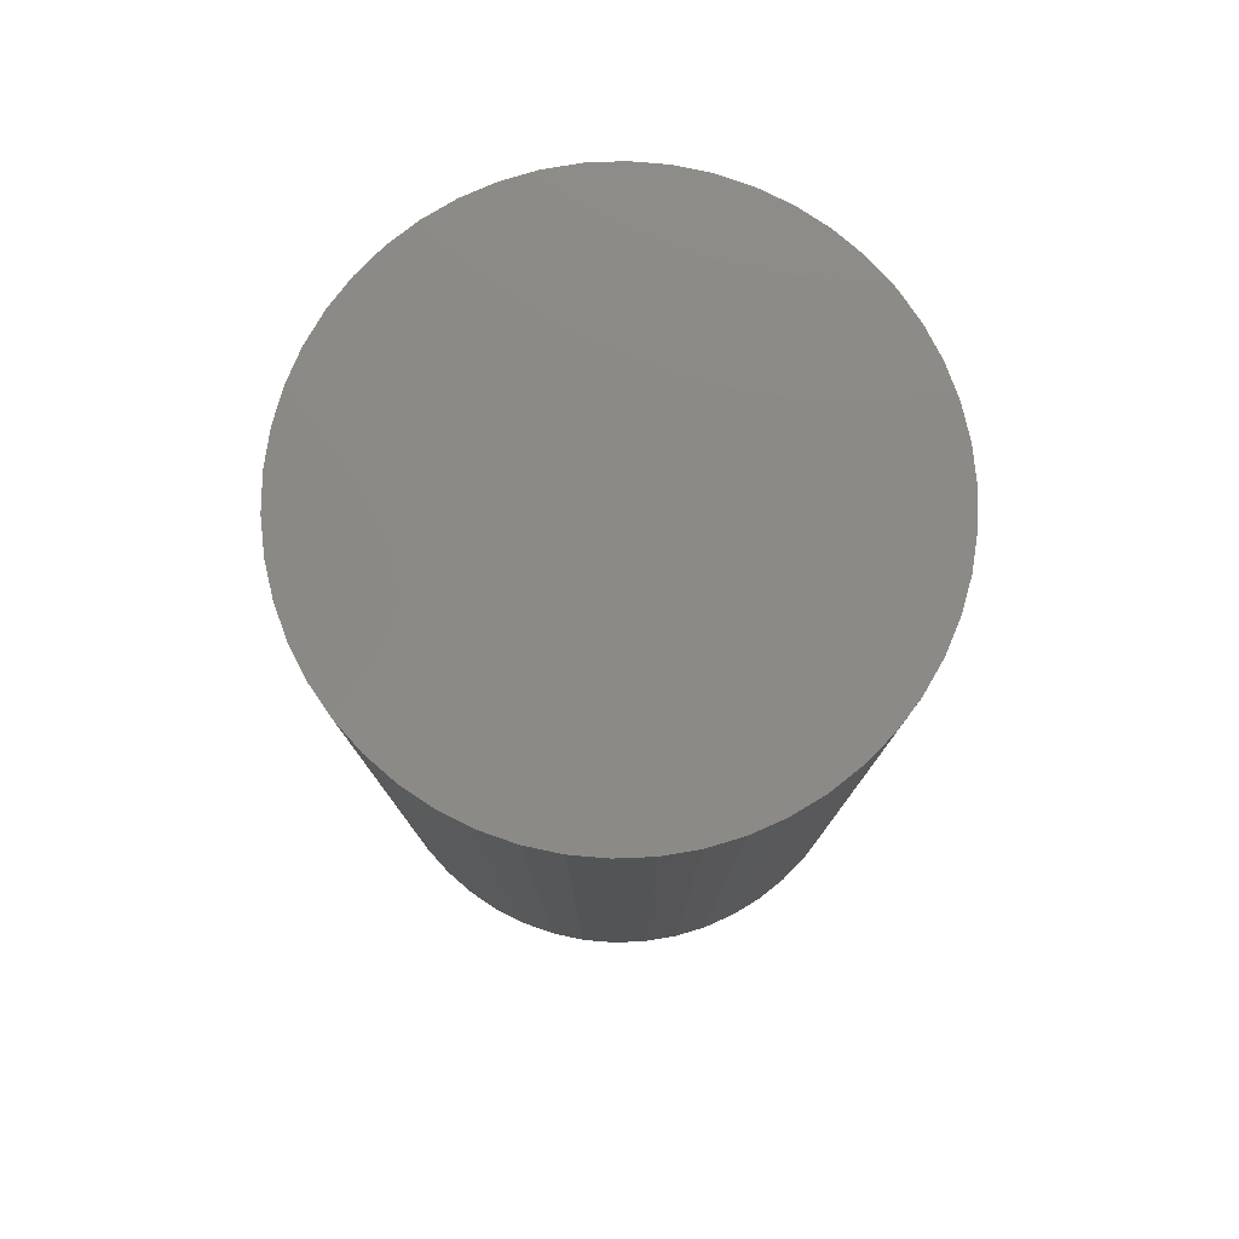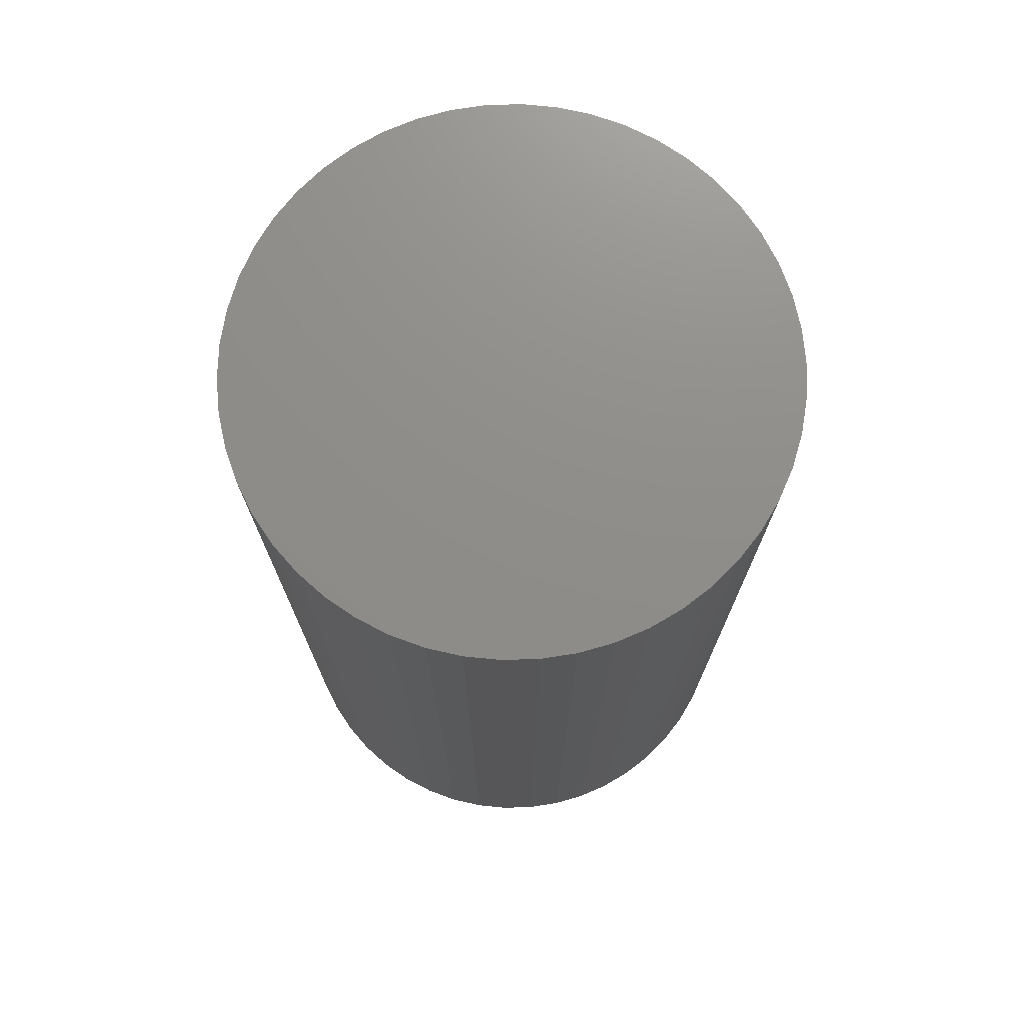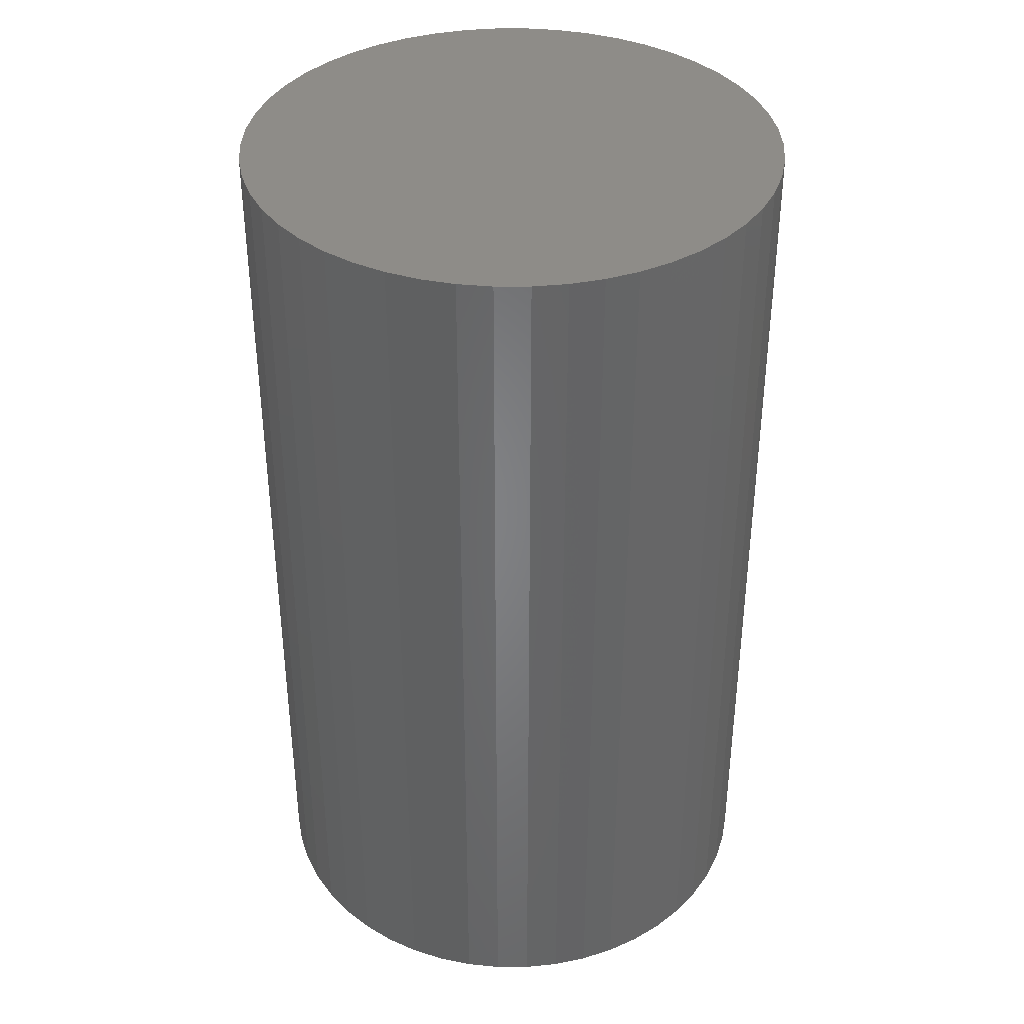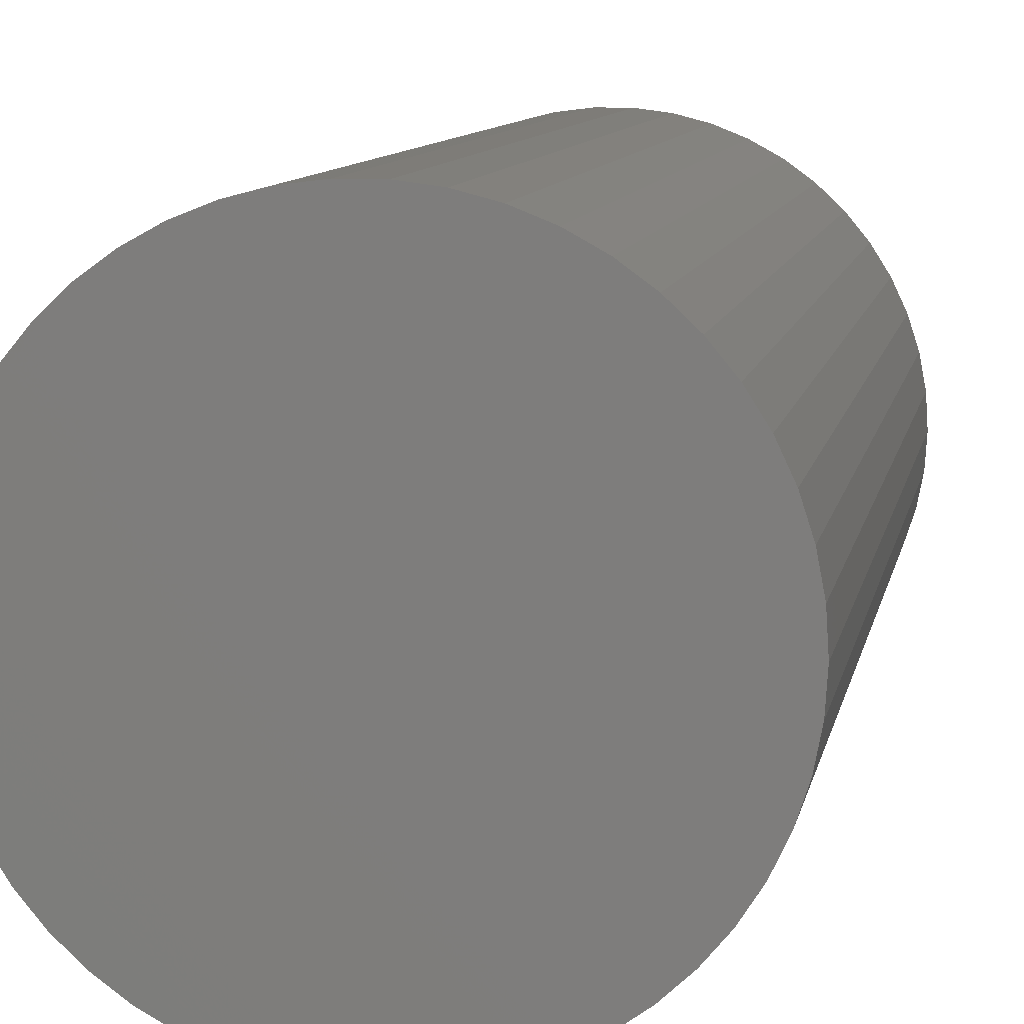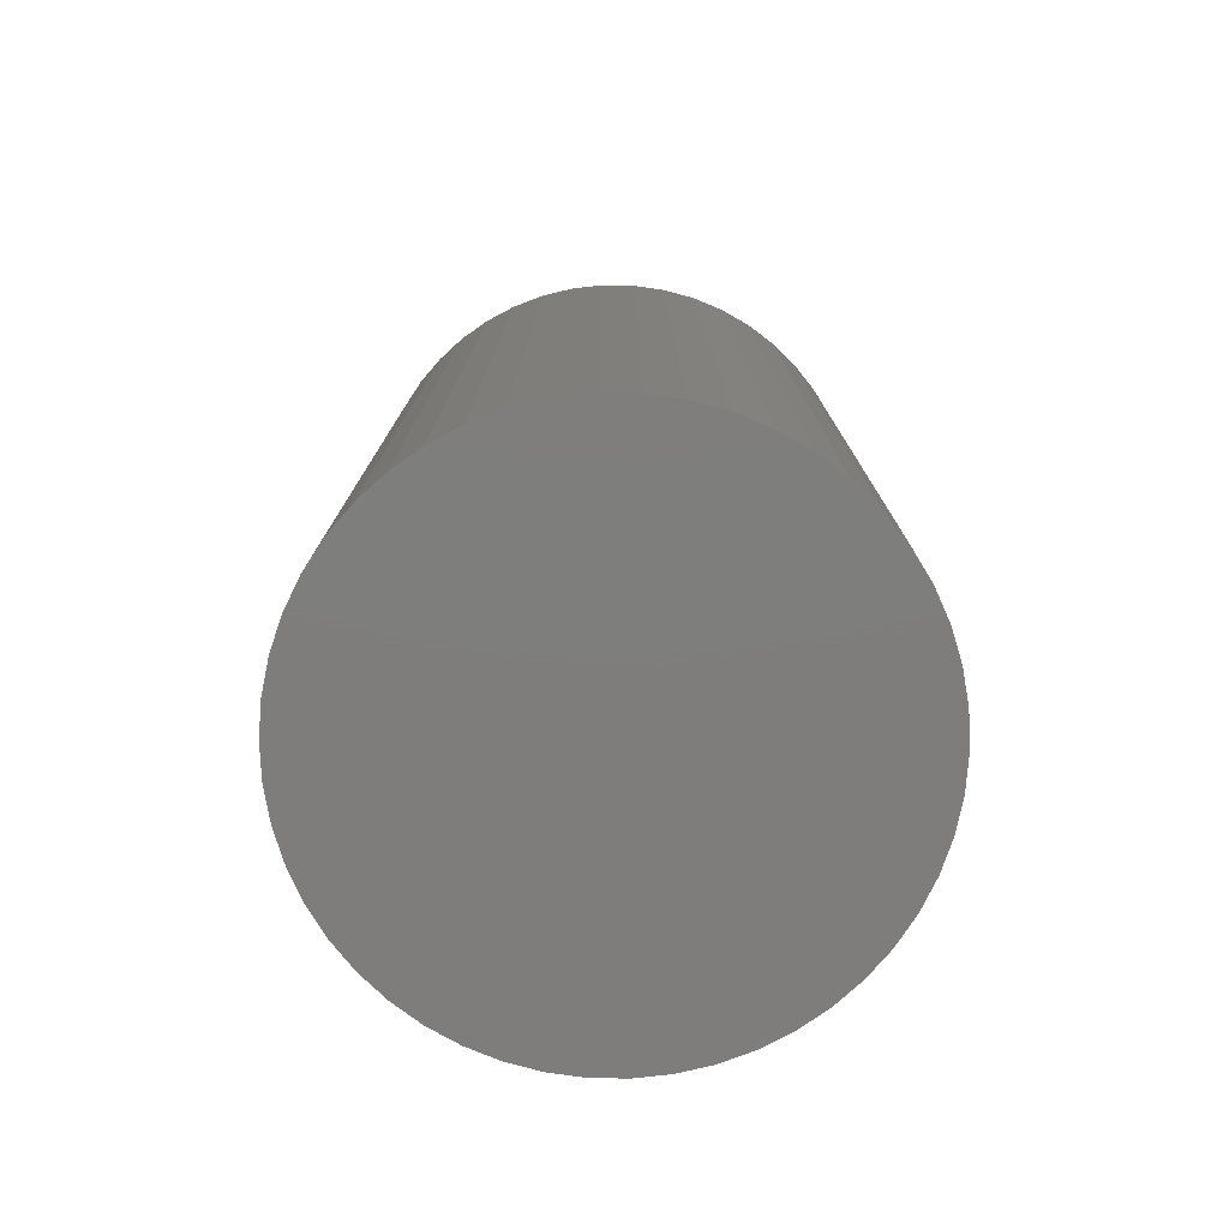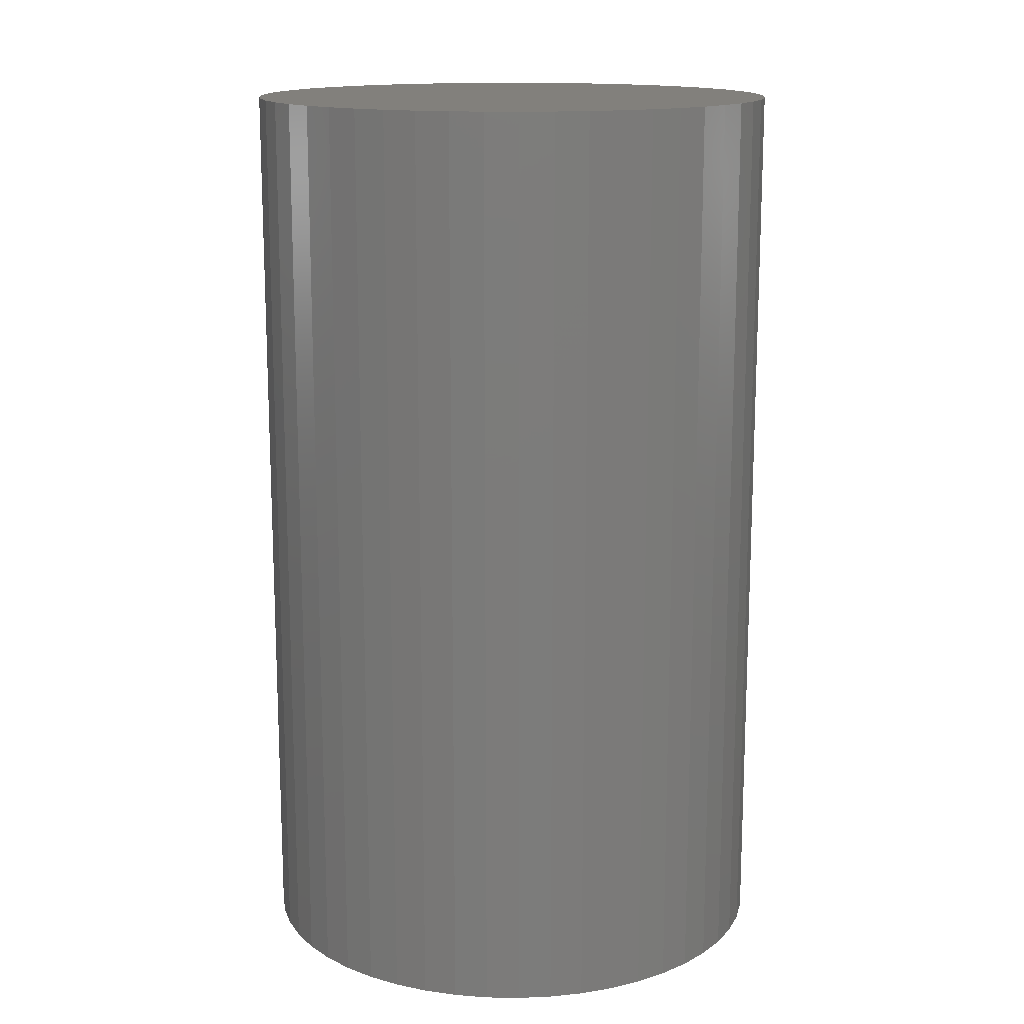
<metadata>
{"format":"stl","ext":"stl","renderer":"f3d","projection":"perspective","resolution":1024,"background":"white","views":[{"elev":78.8,"azim":-38.3,"up":"+Z"},{"elev":73.8,"azim":-23.2,"up":"+Z"},{"elev":37.8,"azim":115.1,"up":"+Z"},{"elev":9.7,"azim":-169.3,"up":"+Y"},{"elev":-77.5,"azim":-159.3,"up":"+Z"},{"elev":14.7,"azim":-113.1,"up":"+Z"}]}
</metadata>
<code>
# stl→obj: 100 verts, 196 faces
v 5.25 0 9
v 5.209 0.658 -9
v 5.209 0.658 9
v 5.25 0 -9
v 5.085 1.306 -9
v 5.085 1.306 9
v 0.3296 5.24 -9
v -0.3296 5.24 9
v 0.3296 5.24 9
v -0.3296 5.24 -9
v 5.209 -0.658 -9
v 5.085 -1.306 -9
v 4.881 -1.933 -9
v 4.881 1.933 -9
v 4.601 -2.529 -9
v 4.601 2.529 -9
v 4.247 -3.086 -9
v 4.247 3.086 -9
v 3.827 -3.594 -9
v 3.827 3.594 -9
v 3.346 -4.045 -9
v 3.346 4.045 -9
v 2.813 -4.433 -9
v 2.813 4.433 -9
v 2.235 -4.75 -9
v 2.235 4.75 -9
v 1.622 -4.993 -9
v 1.622 4.993 -9
v 0.9838 -5.157 -9
v 0.9838 5.157 -9
v 0.3296 -5.24 -9
v -0.3296 -5.24 -9
v -0.9838 -5.157 -9
v -0.9838 5.157 -9
v -1.622 -4.993 -9
v -1.622 4.993 -9
v -2.235 -4.75 -9
v -2.235 4.75 -9
v -2.813 -4.433 -9
v -2.813 4.433 -9
v -3.346 -4.045 -9
v -3.346 4.045 -9
v -3.827 -3.594 -9
v -3.827 3.594 -9
v -4.247 -3.086 -9
v -4.247 3.086 -9
v -4.601 -2.529 -9
v -4.601 2.529 -9
v -4.881 -1.933 -9
v -4.881 1.933 -9
v -5.085 -1.306 -9
v -5.085 1.306 -9
v -5.209 -0.658 -9
v -5.209 0.658 -9
v -5.25 0 -9
v 3.827 -3.594 9
v 3.346 -4.045 9
v 3.346 4.045 9
v 3.827 3.594 9
v -3.827 3.594 9
v -3.346 4.045 9
v 5.209 -0.658 9
v 5.085 -1.306 9
v 4.881 1.933 9
v 4.881 -1.933 9
v 4.601 2.529 9
v 4.601 -2.529 9
v 4.247 3.086 9
v 4.247 -3.086 9
v 2.813 4.433 9
v 2.813 -4.433 9
v 2.235 4.75 9
v 2.235 -4.75 9
v 1.622 4.993 9
v 1.622 -4.993 9
v 0.9838 5.157 9
v 0.9838 -5.157 9
v 0.3296 -5.24 9
v -0.3296 -5.24 9
v -0.9838 5.157 9
v -0.9838 -5.157 9
v -1.622 4.993 9
v -1.622 -4.993 9
v -2.235 4.75 9
v -2.235 -4.75 9
v -2.813 4.433 9
v -2.813 -4.433 9
v -3.346 -4.045 9
v -3.827 -3.594 9
v -4.247 3.086 9
v -4.247 -3.086 9
v -4.601 2.529 9
v -4.601 -2.529 9
v -4.881 1.933 9
v -4.881 -1.933 9
v -5.085 1.306 9
v -5.085 -1.306 9
v -5.209 0.658 9
v -5.209 -0.658 9
v -5.25 0 9
f 1 2 3
f 2 1 4
f 3 5 6
f 5 3 2
f 7 8 9
f 8 7 10
f 11 2 4
f 12 2 11
f 12 5 2
f 13 5 12
f 13 14 5
f 15 14 13
f 15 16 14
f 17 16 15
f 17 18 16
f 19 18 17
f 19 20 18
f 21 20 19
f 21 22 20
f 23 22 21
f 23 24 22
f 25 24 23
f 25 26 24
f 27 26 25
f 27 28 26
f 29 28 27
f 29 30 28
f 31 30 29
f 31 7 30
f 32 7 31
f 32 10 7
f 33 10 32
f 33 34 10
f 35 34 33
f 35 36 34
f 37 36 35
f 37 38 36
f 39 38 37
f 39 40 38
f 41 40 39
f 41 42 40
f 43 42 41
f 43 44 42
f 45 44 43
f 45 46 44
f 47 46 45
f 47 48 46
f 49 48 47
f 49 50 48
f 51 50 49
f 51 52 50
f 53 52 51
f 53 54 52
f 54 53 55
f 21 56 57
f 56 21 19
f 20 58 59
f 58 20 22
f 42 60 61
f 60 42 44
f 3 62 1
f 6 62 3
f 6 63 62
f 64 63 6
f 64 65 63
f 66 65 64
f 66 67 65
f 68 67 66
f 68 69 67
f 59 69 68
f 59 56 69
f 58 56 59
f 58 57 56
f 70 57 58
f 70 71 57
f 72 71 70
f 72 73 71
f 74 73 72
f 74 75 73
f 76 75 74
f 76 77 75
f 9 77 76
f 9 78 77
f 8 78 9
f 8 79 78
f 80 79 8
f 80 81 79
f 82 81 80
f 82 83 81
f 84 83 82
f 84 85 83
f 86 85 84
f 86 87 85
f 61 87 86
f 61 88 87
f 60 88 61
f 60 89 88
f 90 89 60
f 90 91 89
f 92 91 90
f 92 93 91
f 94 93 92
f 94 95 93
f 96 95 94
f 96 97 95
f 98 97 96
f 98 99 97
f 99 98 100
f 64 16 66
f 16 64 14
f 26 74 72
f 74 26 28
f 24 72 70
f 72 24 26
f 50 92 48
f 92 50 94
f 38 86 84
f 86 38 40
f 34 82 80
f 82 34 36
f 27 73 75
f 73 27 25
f 66 18 68
f 18 66 16
f 28 76 74
f 76 28 30
f 22 70 58
f 70 22 24
f 46 60 44
f 60 46 90
f 52 94 50
f 94 52 96
f 55 98 54
f 98 55 100
f 36 84 82
f 84 36 38
f 10 80 8
f 80 10 34
f 62 4 1
f 4 62 11
f 69 15 67
f 15 69 17
f 63 11 62
f 11 63 12
f 43 88 89
f 88 43 41
f 47 95 49
f 95 47 93
f 45 93 47
f 93 45 91
f 53 100 55
f 100 53 99
f 32 78 79
f 78 32 31
f 25 71 73
f 71 25 23
f 6 14 64
f 14 6 5
f 68 20 59
f 20 68 18
f 30 9 76
f 9 30 7
f 48 90 46
f 90 48 92
f 54 96 52
f 96 54 98
f 40 61 86
f 61 40 42
f 56 17 69
f 17 56 19
f 67 13 65
f 13 67 15
f 37 83 85
f 83 37 35
f 43 91 45
f 91 43 89
f 49 97 51
f 97 49 95
f 29 75 77
f 75 29 27
f 31 77 78
f 77 31 29
f 65 12 63
f 12 65 13
f 33 79 81
f 79 33 32
f 41 87 88
f 87 41 39
f 39 85 87
f 85 39 37
f 51 99 53
f 99 51 97
f 23 57 71
f 57 23 21
f 35 81 83
f 81 35 33

</code>
